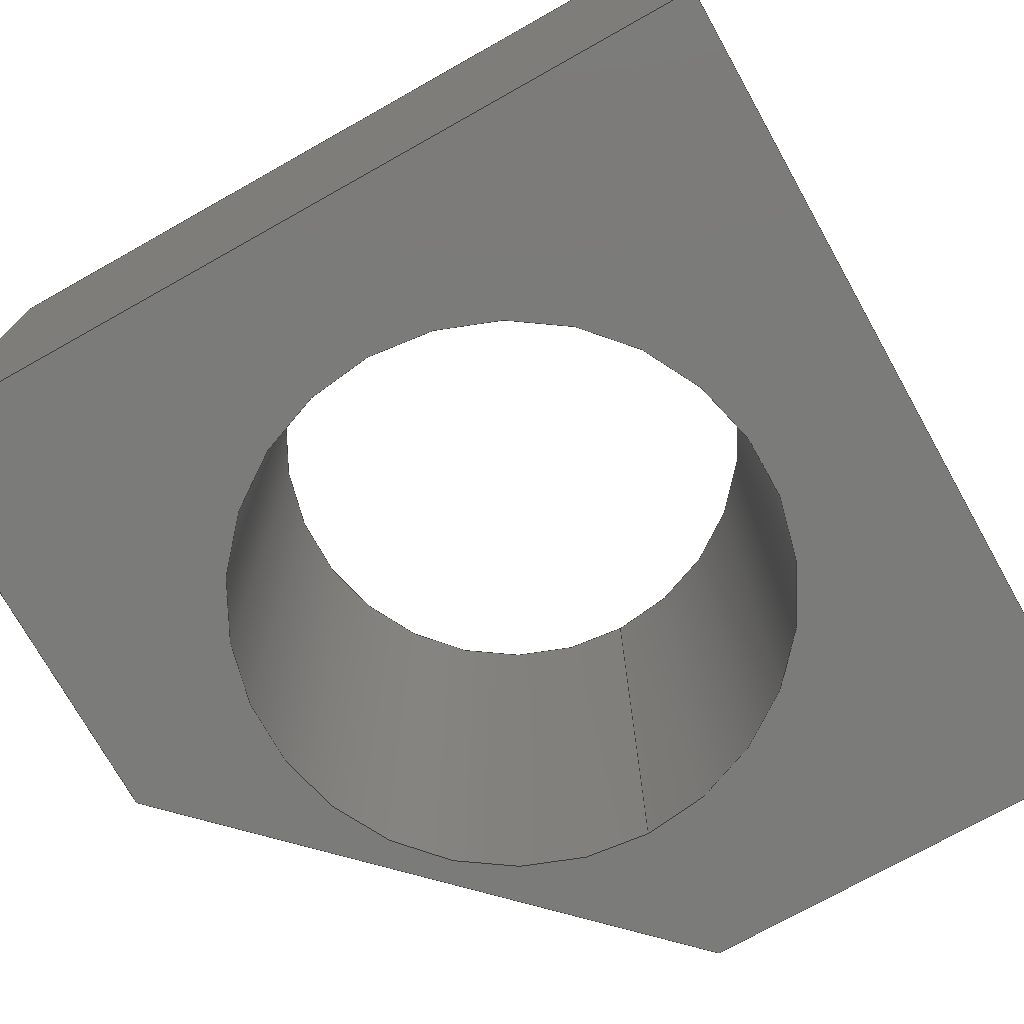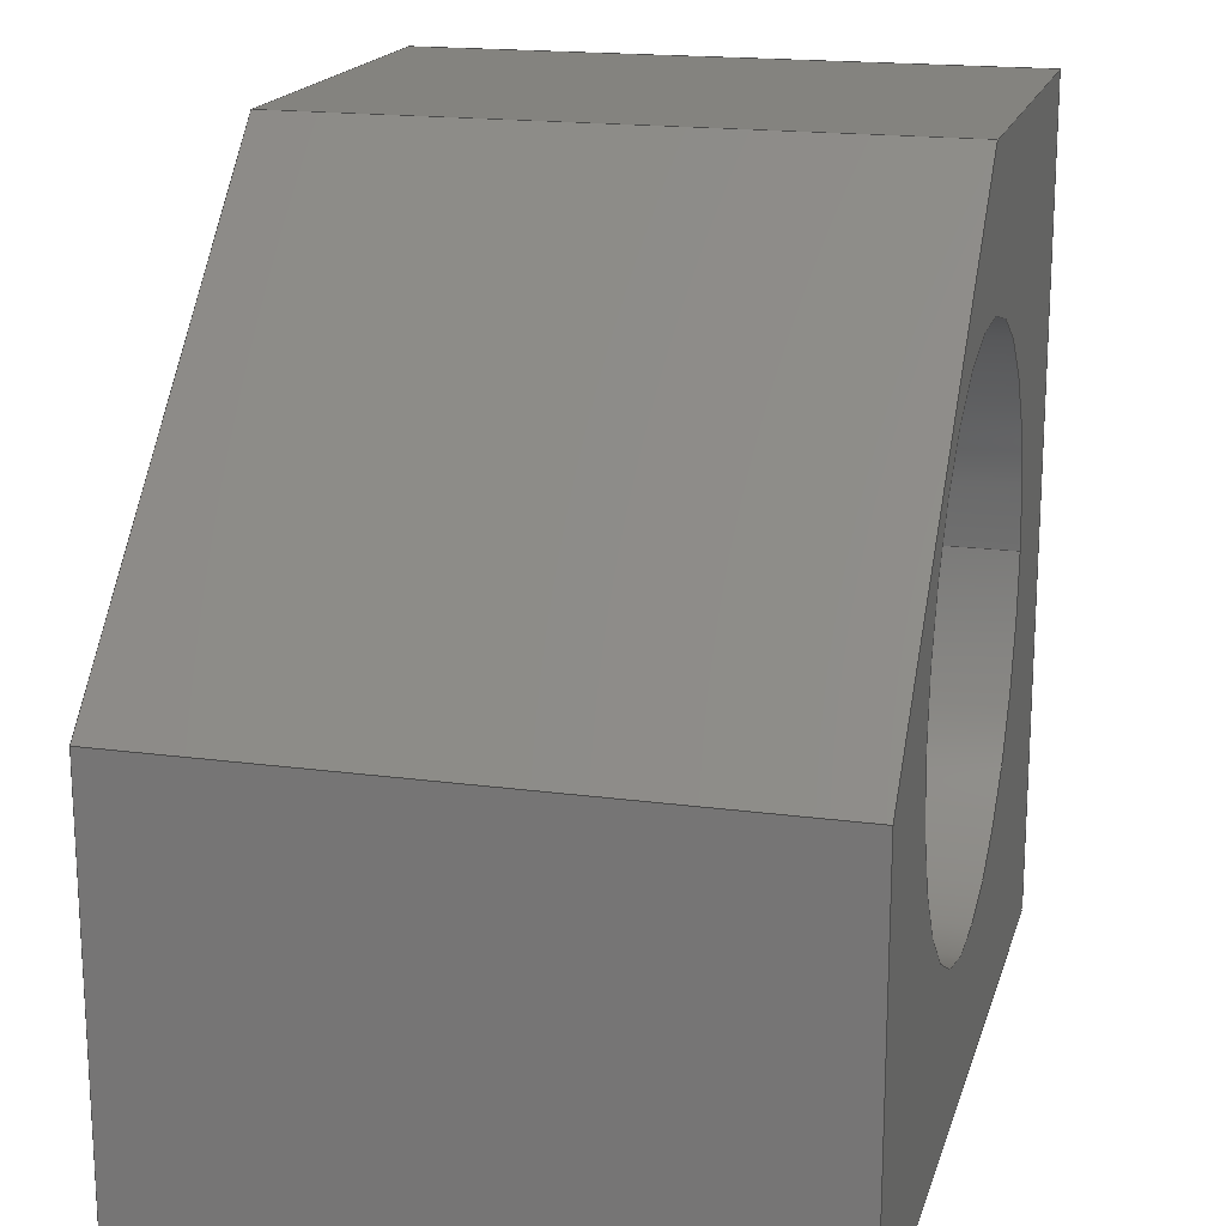
<metadata>
{"format":"step","ext":"step","renderer":"f3d","projection":"perspective","resolution":1024,"background":"white","views":[{"elev":-74.2,"azim":-60.7,"up":"+Z"},{"elev":18.0,"azim":104.7,"up":"+Y"}]}
</metadata>
<code>
ISO-10303-21;
DATA;
#1 = CIRCLE ( 'NONE', #40, 1.3 ) ;
#2 = DIRECTION ( 'NONE',  ( -0, -0, -1 ) ) ;
#3 = ADVANCED_FACE ( 'NONE', ( #234 ), #164, .T. ) ;
#4 = PLANE ( 'NONE',  #26 ) ;
#5 = CARTESIAN_POINT ( 'NONE',  ( 0, -58.42, 3 ) ) ;
#6 = SURFACE_STYLE_FILL_AREA ( #71 ) ;
#7 = ORIENTED_EDGE ( 'NONE', *, *, #72, .T. ) ;
#8 = CARTESIAN_POINT ( 'NONE',  ( 0, 0, 3 ) ) ;
#9 = VERTEX_POINT ( 'NONE', #145 ) ;
#10 = DIRECTION ( 'NONE',  ( 0, 0, 1 ) ) ;
#11 = ORIENTED_EDGE ( 'NONE', *, *, #217, .F. ) ;
#12 = DIRECTION ( 'NONE',  ( 1, 0, 0 ) ) ;
#13 = VERTEX_POINT ( 'NONE', #117 ) ;
#14 = CARTESIAN_POINT ( 'NONE',  ( 165.3, 0, 3 ) ) ;
#15 = VECTOR ( 'NONE', #10, 1000 ) ;
#16 = AXIS2_PLACEMENT_3D ( 'NONE', #170, #261, #168 ) ;
#17 = DIRECTION ( 'NONE',  ( 0, 0, 1 ) ) ;
#18 = UNCERTAINTY_MEASURE_WITH_UNIT (LENGTH_MEASURE( 1e-05 ), #119, 'distance_accuracy_value', 'NONE');
#19 = LINE ( 'NONE', #206, #235 ) ;
#20 = EDGE_CURVE ( 'NONE', #239, #191, #166, .T. ) ;
#21 =( LENGTH_UNIT ( ) NAMED_UNIT ( * ) SI_UNIT ( .MILLI., .METRE. ) );
#22 = CARTESIAN_POINT ( 'NONE',  ( 0, 0, 0 ) ) ;
#23 = DIRECTION ( 'NONE',  ( 0, -1, 0 ) ) ;
#24 = DIRECTION ( 'NONE',  ( 0, -0, 1 ) ) ;
#25 = DIRECTION ( 'NONE',  ( 0, -0, -1 ) ) ;
#26 = AXIS2_PLACEMENT_3D ( 'NONE', #187, #281, #139 ) ;
#27 = DIRECTION ( 'NONE',  ( 0, 1, 0 ) ) ;
#28 = DIRECTION ( 'NONE',  ( 1, 0, 0 ) ) ;
#29 = ADVANCED_FACE ( 'NONE', ( #233 ), #4, .F. ) ;
#30 = ORIENTED_EDGE ( 'NONE', *, *, #231, .T. ) ;
#31 = FACE_OUTER_BOUND ( 'NONE', #81, .T. ) ;
#32 = EDGE_CURVE ( 'NONE', #61, #52, #257, .T. ) ;
#33 = ORIENTED_EDGE ( 'NONE', *, *, #288, .T. ) ;
#34 = DIRECTION ( 'NONE',  ( 0, 0, -1 ) ) ;
#35 = EDGE_LOOP ( 'NONE', ( #122, #30 ) ) ;
#36 = DIRECTION ( 'NONE',  ( 1, 0, 0 ) ) ;
#37 = EDGE_LOOP ( 'NONE', ( #213, #268, #198, #264, #256 ) ) ;
#38 = EDGE_CURVE ( 'NONE', #124, #137, #202, .T. ) ;
#39 = CARTESIAN_POINT ( 'NONE',  ( 165.3, 0, 0 ) ) ;
#40 = AXIS2_PLACEMENT_3D ( 'NONE', #152, #179, #36 ) ;
#41 = VECTOR ( 'NONE', #149, 1000 ) ;
#42 = PLANE ( 'NONE',  #51 ) ;
#43 = FACE_OUTER_BOUND ( 'NONE', #37, .T. ) ;
#44 = APPLICATION_CONTEXT ( 'automotive_design' ) ;
#45 =( NAMED_UNIT ( * ) SI_UNIT ( $, .STERADIAN. ) SOLID_ANGLE_UNIT ( ) );
#46 = VECTOR ( 'NONE', #252, 1000 ) ;
#47 = DIRECTION ( 'NONE',  ( 0.7071, -0.7071, 0 ) ) ;
#48 =( NAMED_UNIT ( * ) SI_UNIT ( $, .STERADIAN. ) SOLID_ANGLE_UNIT ( ) );
#49 = ORIENTED_EDGE ( 'NONE', *, *, #241, .F. ) ;
#50 = PRESENTATION_STYLE_ASSIGNMENT (( #78 ) ) ;
#51 = AXIS2_PLACEMENT_3D ( 'NONE', #8, #245, #87 ) ;
#52 = VERTEX_POINT ( 'NONE', #144 ) ;
#53 = PLANE ( 'NONE',  #93 ) ;
#54 = ORIENTED_EDGE ( 'NONE', *, *, #186, .F. ) ;
#55 = CARTESIAN_POINT ( 'NONE',  ( 166, -60.42, 0 ) ) ;
#56 = ORIENTED_EDGE ( 'NONE', *, *, #174, .F. ) ;
#57 = CARTESIAN_POINT ( 'NONE',  ( 165.3, -62.42, 3 ) ) ;
#58 = VERTEX_POINT ( 'NONE', #189 ) ;
#59 = CARTESIAN_POINT ( 'NONE',  ( -0, -62.42, 0 ) ) ;
#60 = APPLICATION_CONTEXT ( 'automotive_design' ) ;
#61 = VERTEX_POINT ( 'NONE', #121 ) ;
#62 = ADVANCED_FACE ( 'NONE', ( #216 ), #258, .T. ) ;
#63 = PLANE ( 'NONE',  #156 ) ;
#64 = DIRECTION ( 'NONE',  ( 0, -1, 0 ) ) ;
#65 = VECTOR ( 'NONE', #280, 1000 ) ;
#66 = APPLICATION_PROTOCOL_DEFINITION ( 'draft international standard', 'automotive_design', 1998, #44 ) ;
#67 =( NAMED_UNIT ( * ) PLANE_ANGLE_UNIT ( ) SI_UNIT ( $, .RADIAN. ) );
#68 = PRODUCT_DEFINITION ( 'UNKNOWN', '', #161, #89 ) ;
#69 = VECTOR ( 'NONE', #99, 1000 ) ;
#70 = MANIFOLD_SOLID_BREP ( 'Chamfer1', #192 ) ;
#71 = FILL_AREA_STYLE ('',( #94 ) ) ;
#72 = EDGE_CURVE ( 'NONE', #290, #178, #76, .T. ) ;
#73 = LINE ( 'NONE', #165, #65 ) ;
#74 = SURFACE_SIDE_STYLE ('',( #6 ) ) ;
#75 = ORIENTED_EDGE ( 'NONE', *, *, #20, .T. ) ;
#76 = LINE ( 'NONE', #101, #134 ) ;
#77 = AXIS2_PLACEMENT_3D ( 'NONE', #247, #292, #112 ) ;
#78 = SURFACE_STYLE_USAGE ( .BOTH. , #74 ) ;
#79 = ORIENTED_EDGE ( 'NONE', *, *, #288, .F. ) ;
#80 = FACE_OUTER_BOUND ( 'NONE', #285, .T. ) ;
#81 = EDGE_LOOP ( 'NONE', ( #146, #222, #56, #246 ) ) ;
#82 = DIRECTION ( 'NONE',  ( 1, 0, -0 ) ) ;
#83 = ORIENTED_EDGE ( 'NONE', *, *, #201, .T. ) ;
#84 = CYLINDRICAL_SURFACE ( 'NONE', #169, 1.3 ) ;
#85 = ORIENTED_EDGE ( 'NONE', *, *, #249, .F. ) ;
#86 = FACE_OUTER_BOUND ( 'NONE', #262, .T. ) ;
#87 = DIRECTION ( 'NONE',  ( 1, 0, 0 ) ) ;
#88 = EDGE_CURVE ( 'NONE', #61, #283, #73, .T. ) ;
#89 = PRODUCT_DEFINITION_CONTEXT ( 'detailed design', #44, 'design' ) ;
#90 = EDGE_CURVE ( 'NONE', #58, #13, #129, .T. ) ;
#91 = CARTESIAN_POINT ( 'NONE',  ( 167.3, -58.42, 0 ) ) ;
#92 = PLANE ( 'NONE',  #184 ) ;
#93 = AXIS2_PLACEMENT_3D ( 'NONE', #155, #130, #17 ) ;
#94 = FILL_AREA_STYLE_COLOUR ( '', #237 ) ;
#95 = PRODUCT ( 'Screen', 'Screen', '', ( #113 ) ) ;
#96 = EDGE_LOOP ( 'NONE', ( #100, #266, #75, #220 ) ) ;
#97 = PRODUCT_RELATED_PRODUCT_CATEGORY ( 'part', '', ( #95 ) ) ;
#98 = VECTOR ( 'NONE', #135, 1000 ) ;
#99 = DIRECTION ( 'NONE',  ( 1, 0, 0 ) ) ;
#100 = ORIENTED_EDGE ( 'NONE', *, *, #132, .F. ) ;
#101 = CARTESIAN_POINT ( 'NONE',  ( 169.3, 1.175e-12, 0 ) ) ;
#102 = ORIENTED_EDGE ( 'NONE', *, *, #249, .T. ) ;
#103 = DIRECTION ( 'NONE',  ( 0, -1, 0 ) ) ;
#104 = EDGE_LOOP ( 'NONE', ( #49, #11, #190, #176 ) ) ;
#105 = LINE ( 'NONE', #59, #41 ) ;
#106 = ORIENTED_EDGE ( 'NONE', *, *, #32, .F. ) ;
#107 = LINE ( 'NONE', #39, #232 ) ;
#108 = EDGE_LOOP ( 'NONE', ( #218, #163, #54, #211 ) ) ;
#109 = CARTESIAN_POINT ( 'NONE',  ( 169.3, -62.42, 3 ) ) ;
#110 = STYLED_ITEM ( 'NONE', ( #50 ), #70 ) ;
#111 = AXIS2_PLACEMENT_3D ( 'NONE', #238, #214, #28 ) ;
#112 = DIRECTION ( 'NONE',  ( -1, 0, 0 ) ) ;
#113 = PRODUCT_CONTEXT ( 'NONE', #60, 'mechanical' ) ;
#114 = VECTOR ( 'NONE', #265, 1000 ) ;
#115 =( NAMED_UNIT ( * ) PLANE_ANGLE_UNIT ( ) SI_UNIT ( $, .RADIAN. ) );
#116 = ADVANCED_FACE ( 'NONE', ( #259 ), #53, .T. ) ;
#117 = CARTESIAN_POINT ( 'NONE',  ( 166, -60.42, 3 ) ) ;
#118 = EDGE_LOOP ( 'NONE', ( #173, #277 ) ) ;
#119 =( LENGTH_UNIT ( ) NAMED_UNIT ( * ) SI_UNIT ( .MILLI., .METRE. ) );
#120 = ORIENTED_EDGE ( 'NONE', *, *, #174, .T. ) ;
#121 = CARTESIAN_POINT ( 'NONE',  ( 165.3, -58.42, 3 ) ) ;
#122 = ORIENTED_EDGE ( 'NONE', *, *, #38, .T. ) ;
#123 = DIRECTION ( 'NONE',  ( -0.7071, 0.7071, 0 ) ) ;
#124 = VERTEX_POINT ( 'NONE', #55 ) ;
#125 = LINE ( 'NONE', #109, #248 ) ;
#126 = ORIENTED_EDGE ( 'NONE', *, *, #201, .F. ) ;
#127 = CARTESIAN_POINT ( 'NONE',  ( 54.42, 54.42, 3 ) ) ;
#128 = DIRECTION ( 'NONE',  ( -0, 0, -1 ) ) ;
#129 = CIRCLE ( 'NONE', #16, 1.3 ) ;
#130 = DIRECTION ( 'NONE',  ( 0.7071, 0.7071, -0 ) ) ;
#131 = DIRECTION ( 'NONE',  ( -0, -0, -1 ) ) ;
#132 = EDGE_CURVE ( 'NONE', #290, #9, #105, .T. ) ;
#133 = ORIENTED_EDGE ( 'NONE', *, *, #90, .T. ) ;
#134 = VECTOR ( 'NONE', #279, 1000 ) ;
#135 = DIRECTION ( 'NONE',  ( -1, 0, 0 ) ) ;
#136 = EDGE_CURVE ( 'NONE', #239, #290, #125, .T. ) ;
#137 = VERTEX_POINT ( 'NONE', #270 ) ;
#138 = CARTESIAN_POINT ( 'NONE',  ( 0, -62.42, 3 ) ) ;
#139 = DIRECTION ( 'NONE',  ( 6.939e-15, -1, 0 ) ) ;
#140 = VECTOR ( 'NONE', #47, 1000 ) ;
#141 = CIRCLE ( 'NONE', #260, 1.3 ) ;
#142 = ADVANCED_FACE ( 'NONE', ( #197 ), #157, .F. ) ;
#143 = MECHANICAL_DESIGN_GEOMETRIC_PRESENTATION_REPRESENTATION (  '', ( #110 ), #210 ) ;
#144 = CARTESIAN_POINT ( 'NONE',  ( 167.3, -58.42, 3 ) ) ;
#145 = CARTESIAN_POINT ( 'NONE',  ( 165.3, -62.42, 0 ) ) ;
#146 = ORIENTED_EDGE ( 'NONE', *, *, #167, .T. ) ;
#147 = CARTESIAN_POINT ( 'NONE',  ( 167.3, -60.42, 3 ) ) ;
#148 = ORIENTED_EDGE ( 'NONE', *, *, #241, .T. ) ;
#149 = DIRECTION ( 'NONE',  ( -1, 0, 0 ) ) ;
#150 = EDGE_CURVE ( 'NONE', #52, #242, #175, .T. ) ;
#151 = ORIENTED_EDGE ( 'NONE', *, *, #136, .T. ) ;
#152 = CARTESIAN_POINT ( 'NONE',  ( 167.3, -60.42, 0 ) ) ;
#153 = ORIENTED_EDGE ( 'NONE', *, *, #20, .F. ) ;
#154 = UNCERTAINTY_MEASURE_WITH_UNIT (LENGTH_MEASURE( 1e-05 ), #21, 'distance_accuracy_value', 'NONE');
#155 = CARTESIAN_POINT ( 'NONE',  ( 167.3, -58.42, 3 ) ) ;
#156 = AXIS2_PLACEMENT_3D ( 'NONE', #14, #82, #128 ) ;
#157 = CYLINDRICAL_SURFACE ( 'NONE', #77, 1.3 ) ;
#158 = AXIS2_PLACEMENT_3D ( 'NONE', #254, #23, #25 ) ;
#159 = DIRECTION ( 'NONE',  ( 1, 0, 0 ) ) ;
#160 =( GEOMETRIC_REPRESENTATION_CONTEXT ( 3 ) GLOBAL_UNCERTAINTY_ASSIGNED_CONTEXT ( ( #154 ) ) GLOBAL_UNIT_ASSIGNED_CONTEXT ( ( #21, #67, #45 ) ) REPRESENTATION_CONTEXT ( 'NONE', 'WORKASPACE' ) );
#161 = PRODUCT_DEFINITION_FORMATION_WITH_SPECIFIED_SOURCE ( 'ANY', '', #95, .NOT_KNOWN. ) ;
#162 = DIRECTION ( 'NONE',  ( 0, 0, 1 ) ) ;
#163 = ORIENTED_EDGE ( 'NONE', *, *, #150, .T. ) ;
#164 = PLANE ( 'NONE',  #230 ) ;
#165 = CARTESIAN_POINT ( 'NONE',  ( 165.3, -58.42, 3 ) ) ;
#166 = LINE ( 'NONE', #138, #98 ) ;
#167 = EDGE_CURVE ( 'NONE', #283, #9, #107, .T. ) ;
#168 = DIRECTION ( 'NONE',  ( 1, 0, 0 ) ) ;
#169 = AXIS2_PLACEMENT_3D ( 'NONE', #226, #172, #263 ) ;
#170 = CARTESIAN_POINT ( 'NONE',  ( 167.3, -60.42, 3 ) ) ;
#171 = EDGE_LOOP ( 'NONE', ( #253, #102, #195, #79 ) ) ;
#172 = DIRECTION ( 'NONE',  ( -0, -0, -1 ) ) ;
#173 = ORIENTED_EDGE ( 'NONE', *, *, #228, .F. ) ;
#174 = EDGE_CURVE ( 'NONE', #61, #191, #289, .T. ) ;
#175 = LINE ( 'NONE', #286, #236 ) ;
#176 = ORIENTED_EDGE ( 'NONE', *, *, #150, .F. ) ;
#177 = CARTESIAN_POINT ( 'NONE',  ( 169.3, -60.42, 0 ) ) ;
#178 = VERTEX_POINT ( 'NONE', #177 ) ;
#179 = DIRECTION ( 'NONE',  ( -0, 0, 1 ) ) ;
#180 = LINE ( 'NONE', #250, #15 ) ;
#181 = CARTESIAN_POINT ( 'NONE',  ( 169.3, -62.42, 0 ) ) ;
#182 = LINE ( 'NONE', #293, #205 ) ;
#183 = CARTESIAN_POINT ( 'NONE',  ( 165.3, -62.42, 3 ) ) ;
#184 = AXIS2_PLACEMENT_3D ( 'NONE', #22, #204, #272 ) ;
#185 = CARTESIAN_POINT ( 'NONE',  ( 165.3, -58.42, 0 ) ) ;
#186 = EDGE_CURVE ( 'NONE', #283, #242, #269, .T. ) ;
#187 = CARTESIAN_POINT ( 'NONE',  ( 169.3, 1.175e-12, 3 ) ) ;
#188 = CARTESIAN_POINT ( 'NONE',  ( 0, -58.42, 3 ) ) ;
#189 = CARTESIAN_POINT ( 'NONE',  ( 168.6, -60.42, 3 ) ) ;
#190 = ORIENTED_EDGE ( 'NONE', *, *, #271, .F. ) ;
#191 = VERTEX_POINT ( 'NONE', #57 ) ;
#192 = CLOSED_SHELL ( 'NONE', ( #142, #62, #29, #3, #229, #196, #223, #251, #116 ) ) ;
#193 = PRESENTATION_LAYER_ASSIGNMENT (  '', '', ( #110 ) ) ;
#194 = DIRECTION ( 'NONE',  ( -0, -0, -1 ) ) ;
#195 = ORIENTED_EDGE ( 'NONE', *, *, #38, .F. ) ;
#196 = ADVANCED_FACE ( 'NONE', ( #31 ), #63, .F. ) ;
#197 = FACE_OUTER_BOUND ( 'NONE', #171, .T. ) ;
#198 = ORIENTED_EDGE ( 'NONE', *, *, #72, .F. ) ;
#199 = FACE_BOUND ( 'NONE', #118, .T. ) ;
#200 = CARTESIAN_POINT ( 'NONE',  ( 0, -58.42, 0 ) ) ;
#201 = EDGE_CURVE ( 'NONE', #239, #215, #243, .T. ) ;
#202 = CIRCLE ( 'NONE', #111, 1.3 ) ;
#203 = LINE ( 'NONE', #127, #209 ) ;
#204 = DIRECTION ( 'NONE',  ( -0, 0, 1 ) ) ;
#205 = VECTOR ( 'NONE', #2, 1000 ) ;
#206 = CARTESIAN_POINT ( 'NONE',  ( 166, -60.42, 3 ) ) ;
#207 = FACE_BOUND ( 'NONE', #35, .T. ) ;
#208 = APPLICATION_PROTOCOL_DEFINITION ( 'draft international standard', 'automotive_design', 1998, #60 ) ;
#209 = VECTOR ( 'NONE', #123, 1000 ) ;
#210 =( GEOMETRIC_REPRESENTATION_CONTEXT ( 3 ) GLOBAL_UNCERTAINTY_ASSIGNED_CONTEXT ( ( #18 ) ) GLOBAL_UNIT_ASSIGNED_CONTEXT ( ( #119, #115, #48 ) ) REPRESENTATION_CONTEXT ( 'NONE', 'WORKASPACE' ) );
#211 = ORIENTED_EDGE ( 'NONE', *, *, #88, .F. ) ;
#212 = PRODUCT_DEFINITION_SHAPE ( 'NONE', 'NONE',  #68 ) ;
#213 = ORIENTED_EDGE ( 'NONE', *, *, #186, .T. ) ;
#214 = DIRECTION ( 'NONE',  ( -0, 0, 1 ) ) ;
#215 = VERTEX_POINT ( 'NONE', #267 ) ;
#216 = FACE_OUTER_BOUND ( 'NONE', #96, .T. ) ;
#217 = EDGE_CURVE ( 'NONE', #178, #215, #180, .T. ) ;
#218 = ORIENTED_EDGE ( 'NONE', *, *, #32, .T. ) ;
#219 = CARTESIAN_POINT ( 'NONE',  ( 169.3, 1.175e-12, 3 ) ) ;
#220 = ORIENTED_EDGE ( 'NONE', *, *, #278, .T. ) ;
#221 = DIRECTION ( 'NONE',  ( -6.939e-15, 1, 0 ) ) ;
#222 = ORIENTED_EDGE ( 'NONE', *, *, #278, .F. ) ;
#223 = ADVANCED_FACE ( 'NONE', ( #199, #86 ), #42, .T. ) ;
#224 = CARTESIAN_POINT ( 'NONE',  ( 167.3, -58.42, 0 ) ) ;
#225 = AXIS2_PLACEMENT_3D ( 'NONE', #227, #162, #159 ) ;
#226 = CARTESIAN_POINT ( 'NONE',  ( 167.3, -60.42, 3 ) ) ;
#227 = CARTESIAN_POINT ( 'NONE',  ( 0, 0, 0 ) ) ;
#228 = EDGE_CURVE ( 'NONE', #13, #58, #141, .T. ) ;
#229 = ADVANCED_FACE ( 'NONE', ( #80 ), #84, .F. ) ;
#230 = AXIS2_PLACEMENT_3D ( 'NONE', #5, #27, #24 ) ;
#231 = EDGE_CURVE ( 'NONE', #137, #124, #1, .T. ) ;
#232 = VECTOR ( 'NONE', #64, 1000 ) ;
#233 = FACE_OUTER_BOUND ( 'NONE', #276, .T. ) ;
#234 = FACE_OUTER_BOUND ( 'NONE', #108, .T. ) ;
#235 = VECTOR ( 'NONE', #131, 1000 ) ;
#236 = VECTOR ( 'NONE', #34, 1000 ) ;
#237 = COLOUR_RGB ( '',0.7922, 0.8196, 0.9333 ) ;
#238 = CARTESIAN_POINT ( 'NONE',  ( 167.3, -60.42, 0 ) ) ;
#239 = VERTEX_POINT ( 'NONE', #240 ) ;
#240 = CARTESIAN_POINT ( 'NONE',  ( 169.3, -62.42, 3 ) ) ;
#241 = EDGE_CURVE ( 'NONE', #215, #52, #203, .T. ) ;
#242 = VERTEX_POINT ( 'NONE', #224 ) ;
#243 = LINE ( 'NONE', #219, #282 ) ;
#244 = ORIENTED_EDGE ( 'NONE', *, *, #217, .T. ) ;
#245 = DIRECTION ( 'NONE',  ( -0, 0, 1 ) ) ;
#246 = ORIENTED_EDGE ( 'NONE', *, *, #88, .T. ) ;
#247 = CARTESIAN_POINT ( 'NONE',  ( 167.3, -60.42, 3 ) ) ;
#248 = VECTOR ( 'NONE', #194, 1000 ) ;
#249 = EDGE_CURVE ( 'NONE', #58, #137, #182, .T. ) ;
#250 = CARTESIAN_POINT ( 'NONE',  ( 169.3, -60.42, 3 ) ) ;
#251 = ADVANCED_FACE ( 'NONE', ( #207, #43 ), #92, .F. ) ;
#252 = DIRECTION ( 'NONE',  ( -0, -0, -1 ) ) ;
#253 = ORIENTED_EDGE ( 'NONE', *, *, #228, .T. ) ;
#254 = CARTESIAN_POINT ( 'NONE',  ( 0, -62.42, 3 ) ) ;
#255 = ADVANCED_BREP_SHAPE_REPRESENTATION ( 'Screen', ( #70, #225 ), #160 ) ;
#256 = ORIENTED_EDGE ( 'NONE', *, *, #167, .F. ) ;
#257 = LINE ( 'NONE', #188, #69 ) ;
#258 = PLANE ( 'NONE',  #158 ) ;
#259 = FACE_OUTER_BOUND ( 'NONE', #104, .T. ) ;
#260 = AXIS2_PLACEMENT_3D ( 'NONE', #147, #284, #12 ) ;
#261 = DIRECTION ( 'NONE',  ( -0, 0, 1 ) ) ;
#262 = EDGE_LOOP ( 'NONE', ( #83, #148, #106, #120, #153 ) ) ;
#263 = DIRECTION ( 'NONE',  ( -1, 0, 0 ) ) ;
#264 = ORIENTED_EDGE ( 'NONE', *, *, #132, .T. ) ;
#265 = DIRECTION ( 'NONE',  ( 1, 0, 0 ) ) ;
#266 = ORIENTED_EDGE ( 'NONE', *, *, #136, .F. ) ;
#267 = CARTESIAN_POINT ( 'NONE',  ( 169.3, -60.42, 3 ) ) ;
#268 = ORIENTED_EDGE ( 'NONE', *, *, #271, .T. ) ;
#269 = LINE ( 'NONE', #200, #114 ) ;
#270 = CARTESIAN_POINT ( 'NONE',  ( 168.6, -60.42, 0 ) ) ;
#271 = EDGE_CURVE ( 'NONE', #242, #178, #274, .T. ) ;
#272 = DIRECTION ( 'NONE',  ( 1, 0, 0 ) ) ;
#273 = VECTOR ( 'NONE', #103, 1000 ) ;
#274 = LINE ( 'NONE', #91, #140 ) ;
#275 = SHAPE_DEFINITION_REPRESENTATION ( #212, #255 ) ;
#276 = EDGE_LOOP ( 'NONE', ( #7, #244, #126, #151 ) ) ;
#277 = ORIENTED_EDGE ( 'NONE', *, *, #90, .F. ) ;
#278 = EDGE_CURVE ( 'NONE', #191, #9, #294, .T. ) ;
#279 = DIRECTION ( 'NONE',  ( -6.939e-15, 1, 0 ) ) ;
#280 = DIRECTION ( 'NONE',  ( -0, -0, -1 ) ) ;
#281 = DIRECTION ( 'NONE',  ( -1, -6.939e-15, 0 ) ) ;
#282 = VECTOR ( 'NONE', #221, 1000 ) ;
#283 = VERTEX_POINT ( 'NONE', #185 ) ;
#284 = DIRECTION ( 'NONE',  ( -0, 0, 1 ) ) ;
#285 = EDGE_LOOP ( 'NONE', ( #85, #133, #33, #287 ) ) ;
#286 = CARTESIAN_POINT ( 'NONE',  ( 167.3, -58.42, 0 ) ) ;
#287 = ORIENTED_EDGE ( 'NONE', *, *, #231, .F. ) ;
#288 = EDGE_CURVE ( 'NONE', #13, #124, #19, .T. ) ;
#289 = LINE ( 'NONE', #291, #273 ) ;
#290 = VERTEX_POINT ( 'NONE', #181 ) ;
#291 = CARTESIAN_POINT ( 'NONE',  ( 165.3, 0, 3 ) ) ;
#292 = DIRECTION ( 'NONE',  ( -0, -0, -1 ) ) ;
#293 = CARTESIAN_POINT ( 'NONE',  ( 168.6, -60.42, 3 ) ) ;
#294 = LINE ( 'NONE', #183, #46 ) ;
ENDSEC;
END-ISO-10303-21;

</code>
